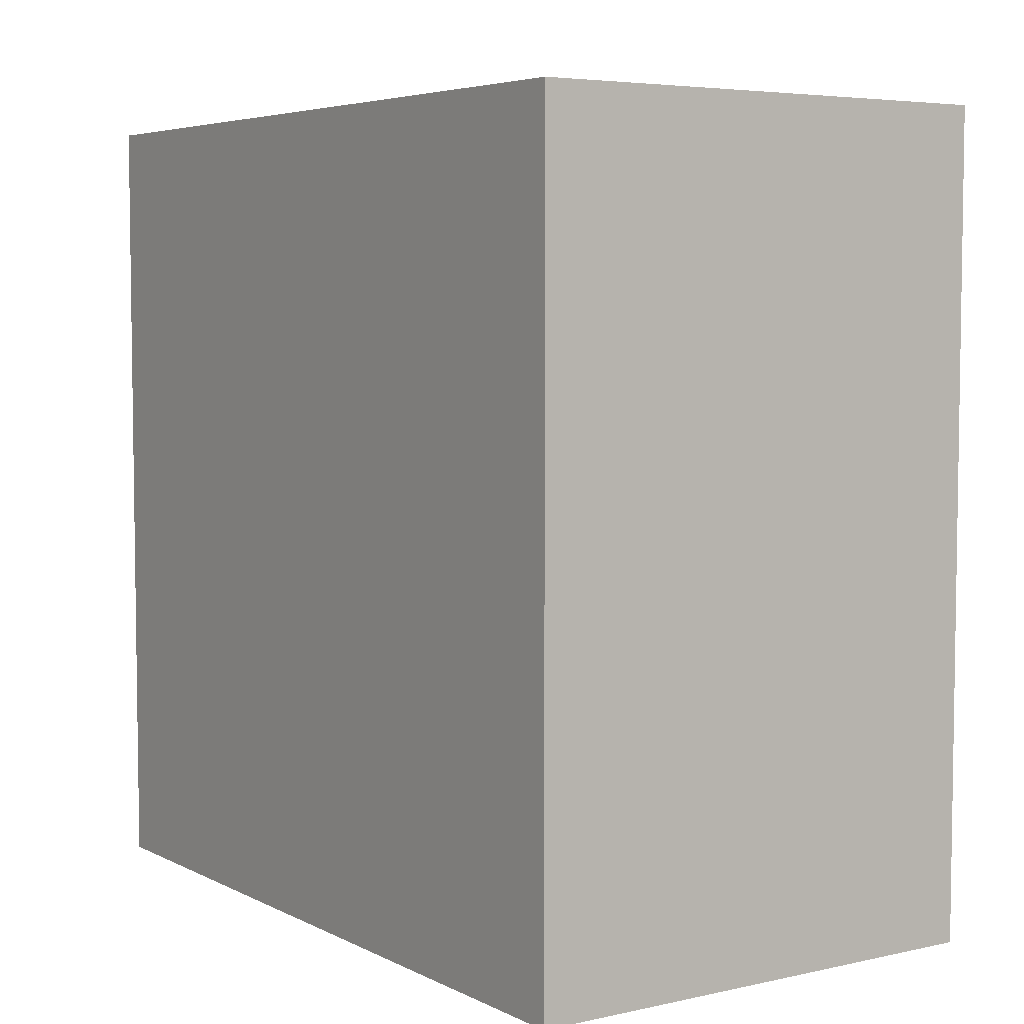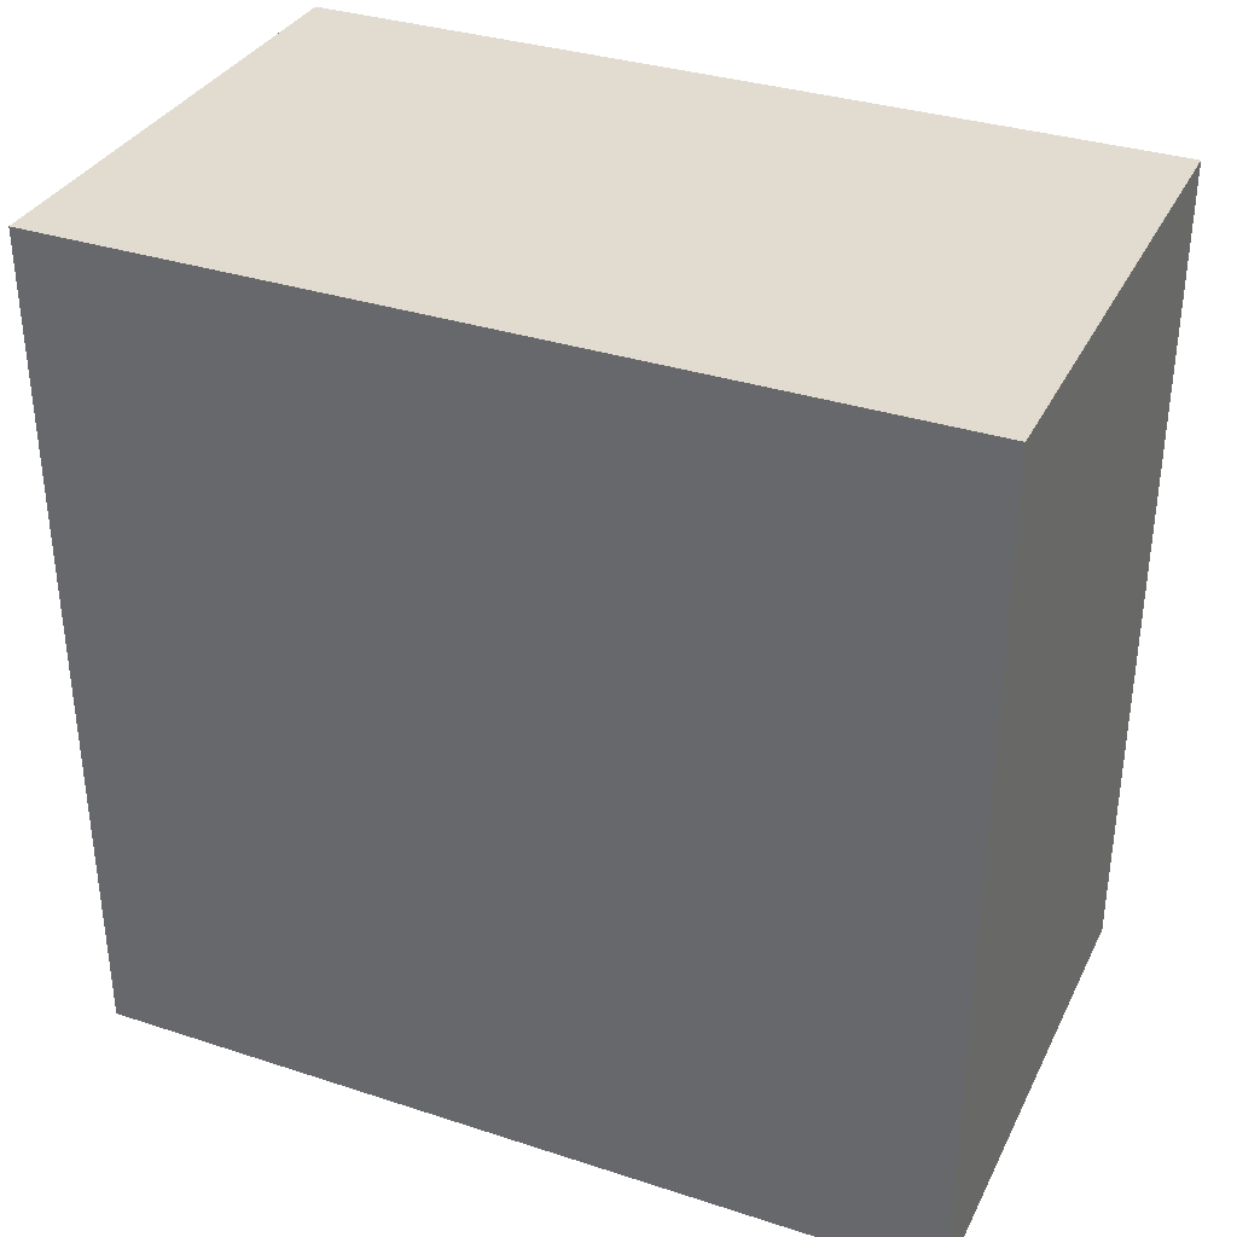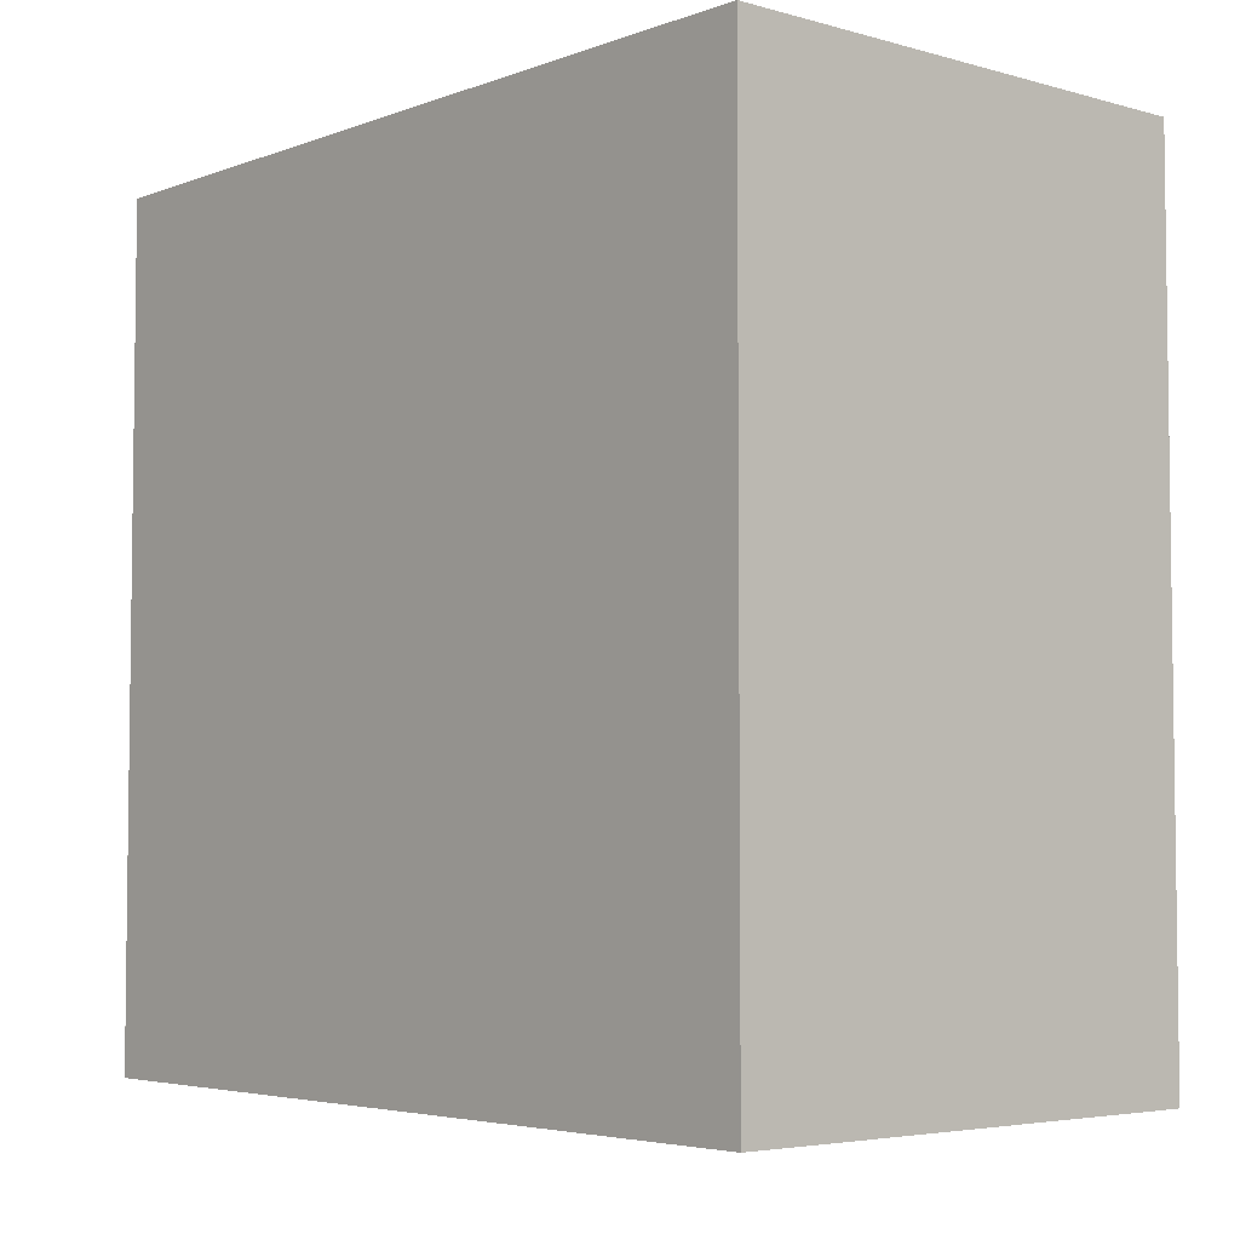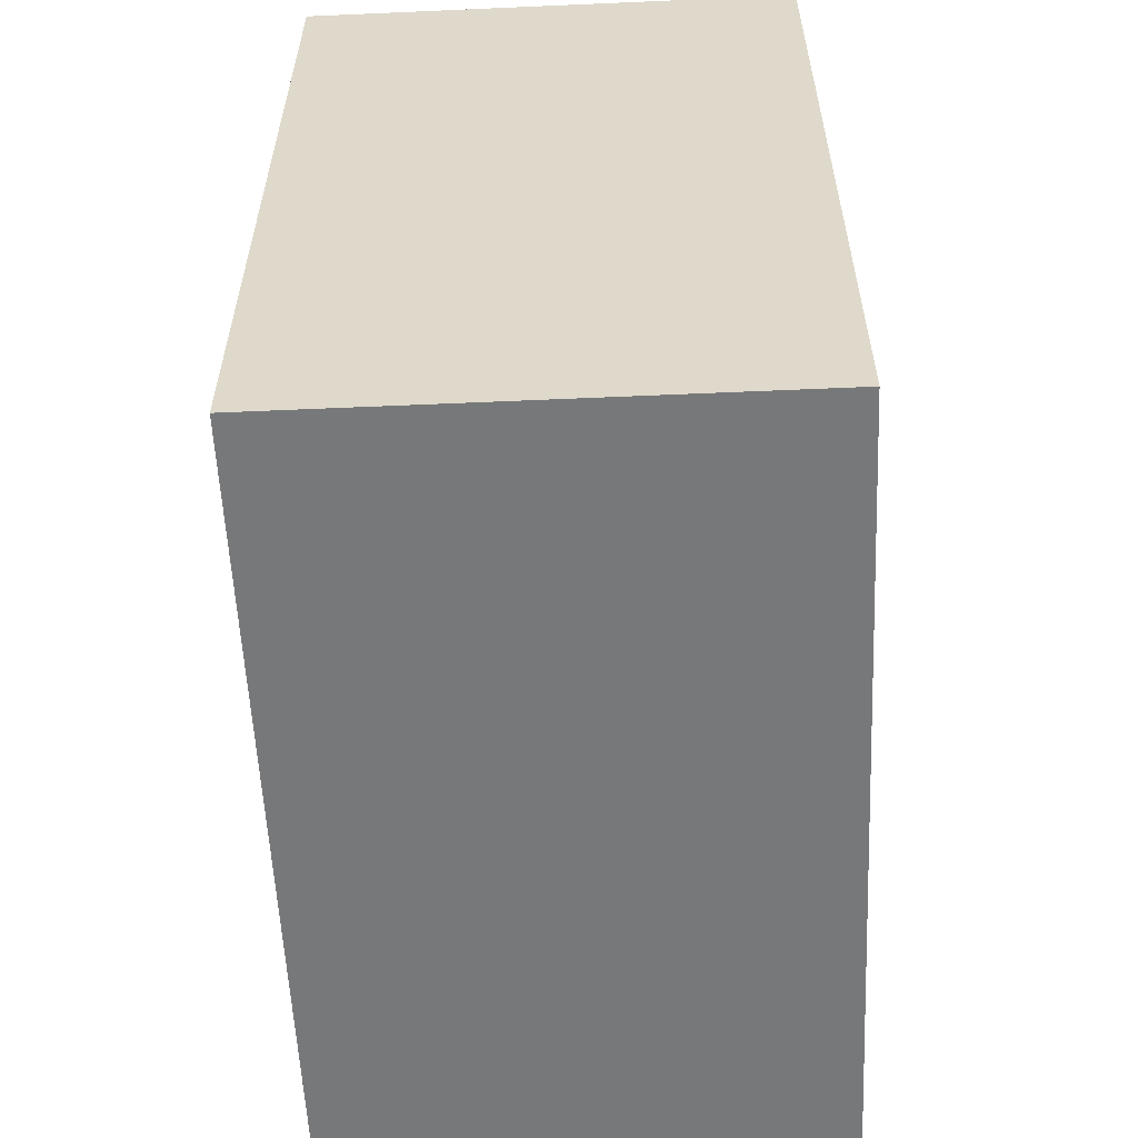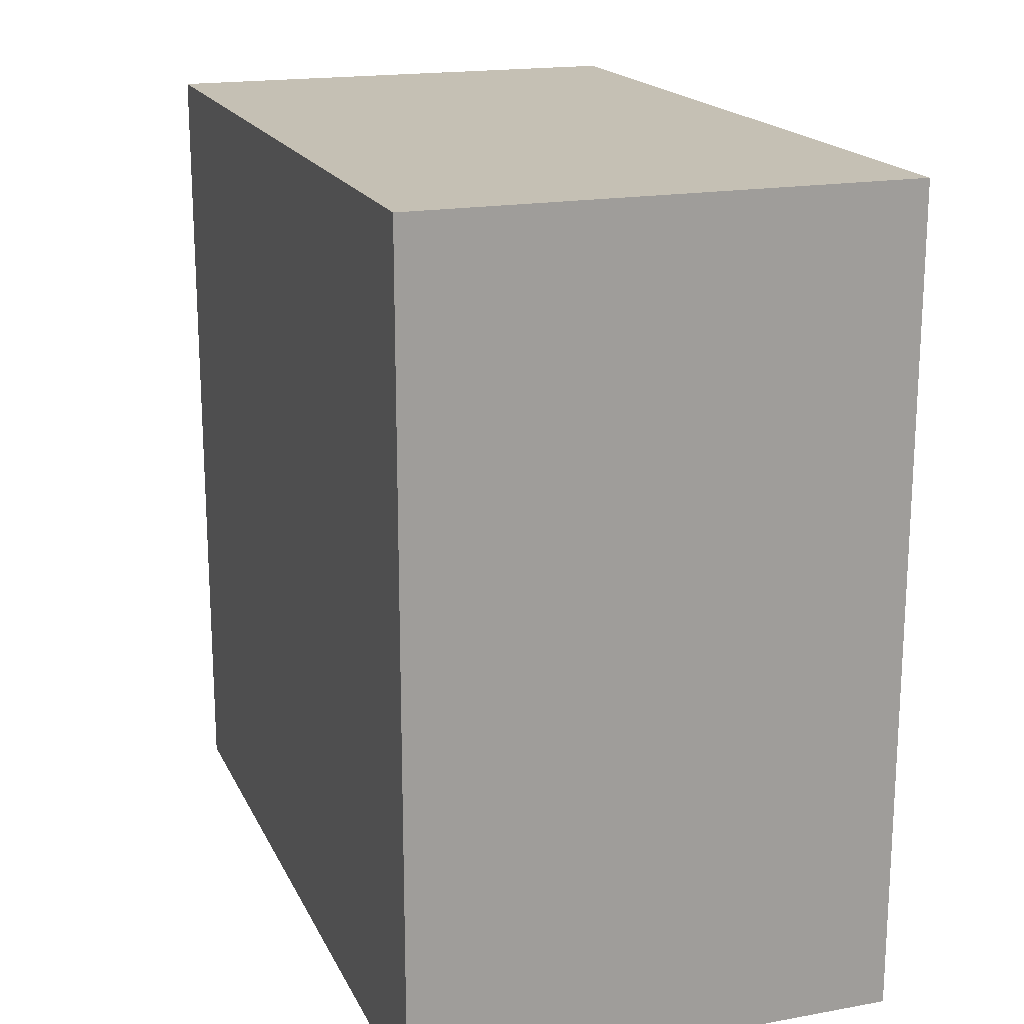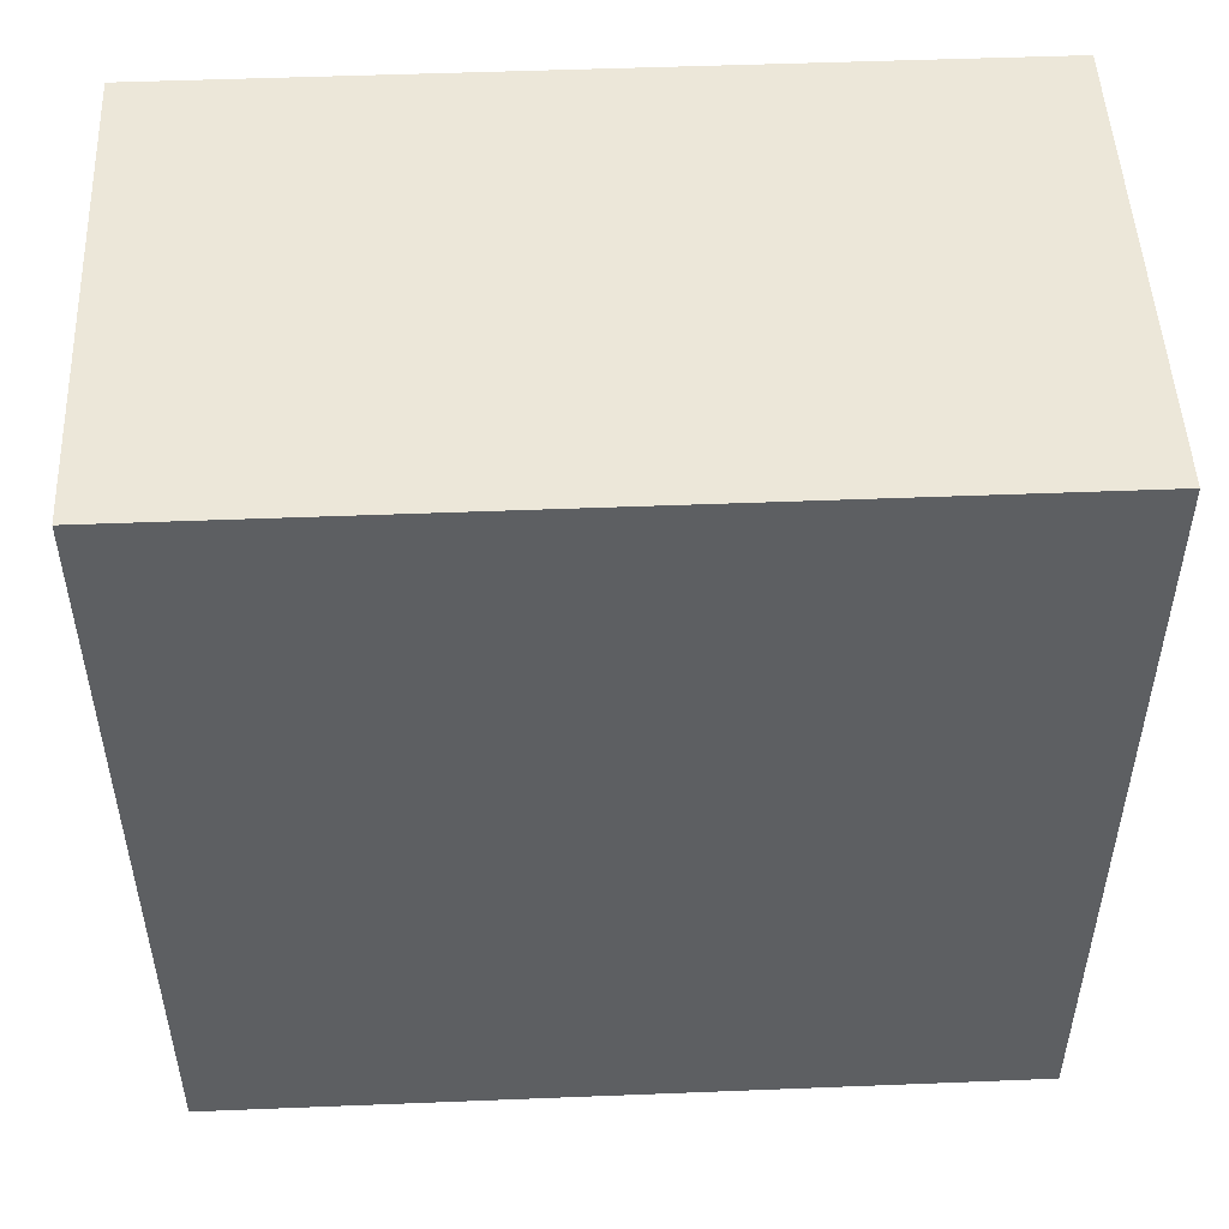
<metadata>
{"format":"obj","ext":"obj","renderer":"f3d","projection":"perspective","resolution":1024,"background":"white","views":[{"elev":5.2,"azim":-34.3,"up":"+Y"},{"elev":34.2,"azim":-66.3,"up":"+Z"},{"elev":-4.6,"azim":138.9,"up":"+Y"},{"elev":-57.4,"azim":-177.4,"up":"+Z"},{"elev":18.2,"azim":160.7,"up":"+Y"},{"elev":49.8,"azim":87.5,"up":"+Y"}]}
</metadata>
<code>
o
v 0 -0.2 -0.2
v 0 -0.2 0.3
v 0 0.3 -0.2
v 0 0.3 0.3
v -0.3 -0.2 -0.2
v -0.3 -0.2 0.3
v -0.3 -0.1 0
v -0.3 -0.1 0.1
v -0.3 0 -0.1
v -0.3 0 0
v -0.3 0 0.1
v -0.3 0 0.2
v -0.3 0.1 -0.1
v -0.3 0.1 0
v -0.3 0.1 0.1
v -0.3 0.1 0.2
v -0.3 0.2 0
v -0.3 0.2 0.1
v -0.3 0.3 -0.2
v -0.3 0.3 0.3
v 0 -0.2 -0.2
v 0 0.3 -0.2
v -0.3 -0.2 -0.2
v -0.3 0.3 -0.2
v 0 -0.2 0.3
v 0 0.3 0.3
v -0.3 -0.2 0.3
v -0.3 0.3 0.3
v 0 -0.2 -0.2
v -0.3 -0.2 -0.2
v 0 -0.2 0.3
v -0.3 -0.2 0.3
v 0 0.3 -0.2
v -0.3 0.3 -0.2
v 0 0.3 0.3
v -0.3 0.3 0.3
f 3 2 1
f 4 2 3
f 5 6 7
f 7 6 8
f 5 7 9
f 7 8 10
f 9 7 10
f 8 6 11
f 10 8 11
f 11 6 12
f 9 10 13
f 5 9 13
f 11 12 13
f 10 11 13
f 13 12 14
f 14 12 15
f 12 6 16
f 15 12 16
f 14 15 17
f 13 14 17
f 15 16 18
f 17 15 18
f 5 13 19
f 13 17 19
f 17 18 19
f 16 6 20
f 19 18 20
f 18 16 20
f 23 22 21
f 24 22 23
f 25 26 27
f 27 26 28
f 31 30 29
f 32 30 31
f 33 34 35
f 35 34 36

</code>
